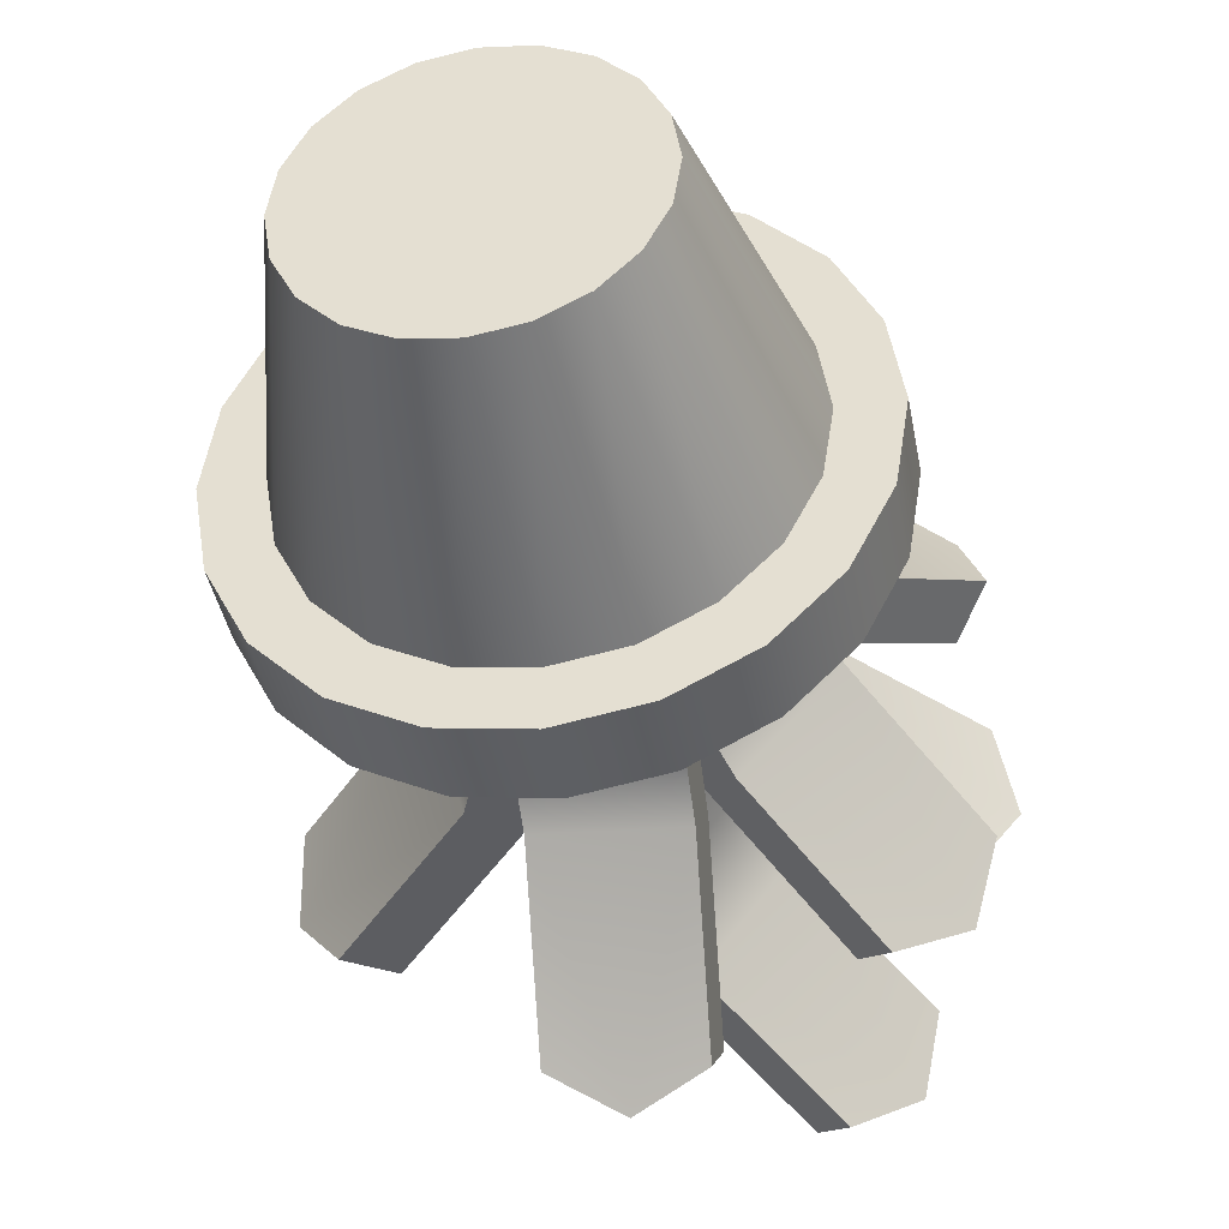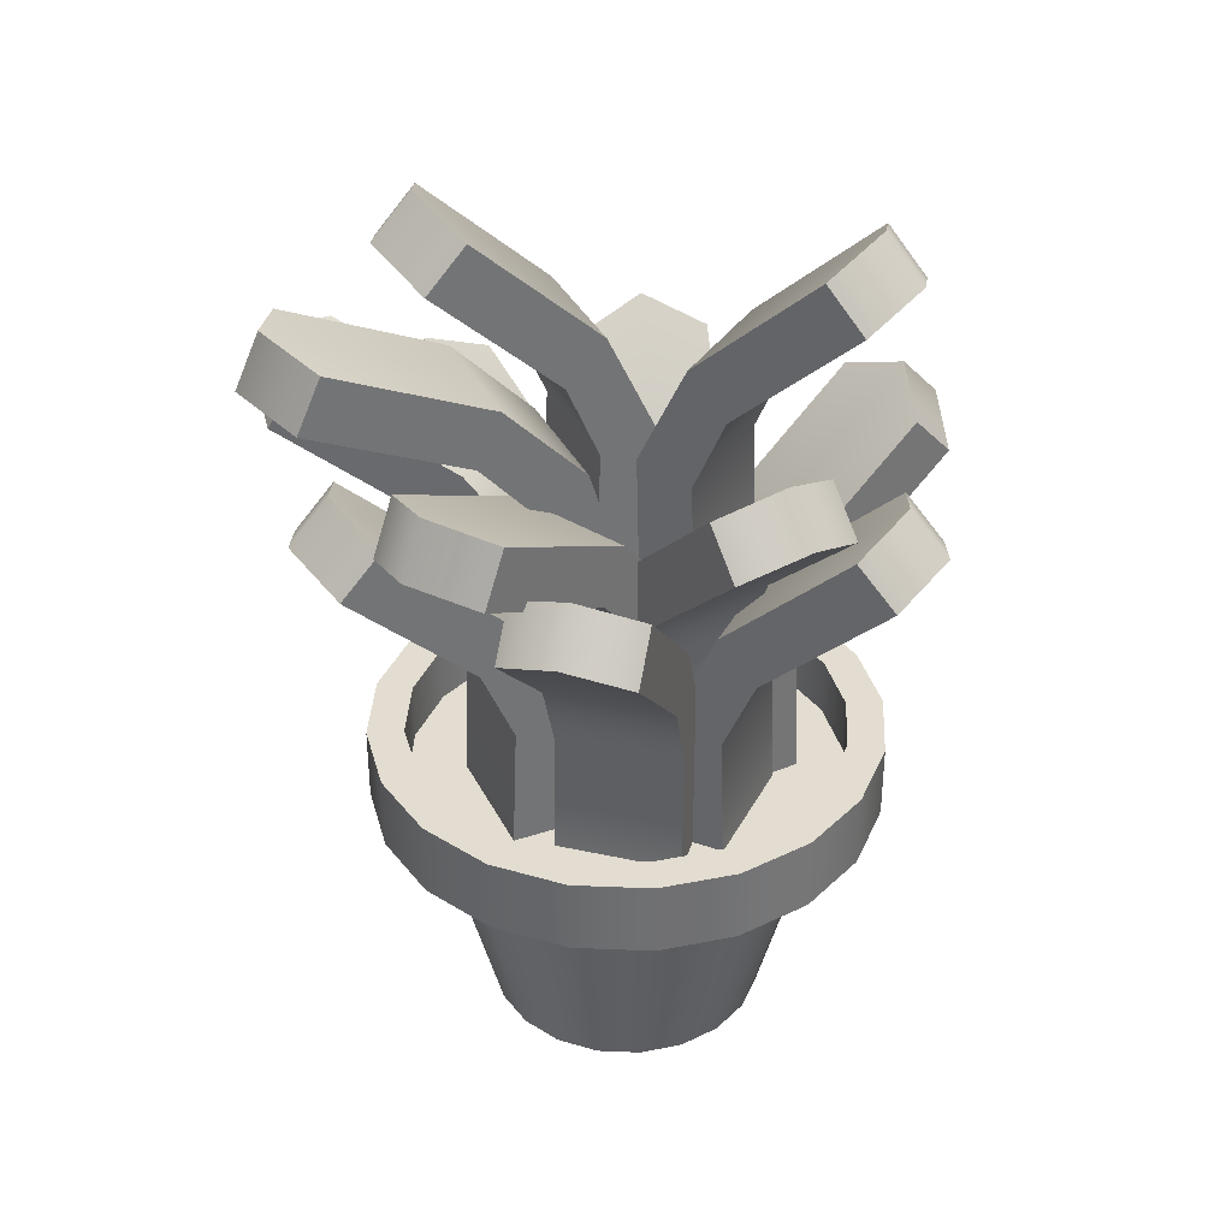
<metadata>
{"format":"obj","ext":"obj","renderer":"f3d","projection":"perspective","resolution":1024,"background":"white","views":[{"elev":-40.4,"azim":10.5,"up":"+Z"},{"elev":35.4,"azim":66.2,"up":"+Y"}]}
</metadata>
<code>
g default
v -0.1264 0.08171 -5.4e-05
v -0.08631 0.08171 0.07966
v -0.2241 0.3166 0.04911
v -0.184 0.3166 0.1288
v -0.1991 0.3467 0.0365
v -0.159 0.3467 0.1162
v -0.08967 0.08171 -0.01854
v -0.04957 0.08171 0.06117
v -0.08282 0.1781 0.0779
v -0.1229 0.1781 -0.001809
v -0.08724 0.1879 -0.01976
v -0.04714 0.1879 0.05995
v -0.1037 0.2328 0.08843
v -0.1438 0.2328 0.008715
v -0.1188 0.2629 -0.003894
v -0.07868 0.2629 0.07582
v -0.2199 0.3356 0.09663
v -0.1948 0.3657 0.08402
v -0.09885 0.2629 0.03574
v -0.0673 0.1879 0.01987
v -0.06973 0.08171 0.02109
v -0.1065 0.08171 0.03958
v -0.103 0.1781 0.03782
v -0.1239 0.2328 0.04835
g leaf10 leaves
f 1 22 23 10
f 3 17 18 5
f 11 20 21 7
f 7 21 22 1
f 2 8 12 9
f 7 1 10 11
f 10 23 24 14
f 11 10 14 15
f 15 19 20 11
f 9 12 16 13
f 14 24 17 3
f 15 14 3 5
f 5 18 19 15
f 13 16 6 4
f 17 4 6 18
f 19 18 6 16
f 20 19 16 12
f 21 20 12 8
f 22 21 8 2
f 23 22 2 9
f 24 23 9 13
f 17 24 13 4
g default
v -0.07487 0.2528 0.0606
v 0.01436 0.2528 0.0606
v -0.07487 0.441 0.2387
v 0.01436 0.441 0.2387
v -0.07487 0.4784 0.2216
v 0.01436 0.4784 0.2216
v -0.07487 0.2658 0.02158
v 0.01436 0.2658 0.02158
v 0.01436 0.3454 0.0874
v -0.07487 0.3454 0.0874
v -0.07487 0.3674 0.0526
v 0.01436 0.3674 0.0526
v 0.01436 0.3899 0.1269
v -0.07487 0.3899 0.1269
v -0.07487 0.4273 0.1098
v 0.01436 0.4273 0.1098
v -0.0305 0.4534 0.2613
v -0.0305 0.4908 0.2442
v -0.0305 0.4273 0.1098
v -0.0305 0.3674 0.0526
v -0.0305 0.2658 0.02158
v -0.0305 0.2528 0.0606
v -0.0305 0.3454 0.0874
v -0.0305 0.3899 0.1269
g leaves leaf3
f 25 46 47 34
f 27 41 42 29
f 35 44 45 31
f 31 45 46 25
f 26 32 36 33
f 31 25 34 35
f 34 47 48 38
f 35 34 38 39
f 39 43 44 35
f 33 36 40 37
f 38 48 41 27
f 39 38 27 29
f 29 42 43 39
f 37 40 30 28
f 41 28 30 42
f 43 42 30 40
f 44 43 40 36
f 45 44 36 32
f 46 45 32 26
f 47 46 26 33
f 48 47 33 37
f 41 48 37 28
g default
v 0.02836 0.2506 -0.01597
v -0.02562 0.2506 -0.08702
v 0.1155 0.4855 -0.08216
v 0.06148 0.4855 -0.1532
v 0.09313 0.5156 -0.06519
v 0.03914 0.5156 -0.1362
v -0.00439 0.2506 0.008915
v -0.05838 0.2506 -0.06213
v -0.02873 0.347 -0.08466
v 0.02525 0.347 -0.01361
v -0.006554 0.3568 0.01056
v -0.06054 0.3568 -0.06049
v -0.01009 0.4017 -0.09883
v 0.0439 0.4017 -0.02778
v 0.02156 0.4318 -0.01081
v -0.03243 0.4318 -0.08185
v 0.1026 0.5044 -0.1281
v 0.08025 0.5345 -0.1111
v -0.005282 0.4318 -0.04613
v -0.0334 0.3568 -0.02476
v -0.03123 0.2506 -0.02641
v 0.001521 0.2506 -0.0513
v -0.001589 0.347 -0.04894
v 0.01706 0.4017 -0.0631
g leaves leaf1
f 49 70 71 58
f 51 65 66 53
f 59 68 69 55
f 55 69 70 49
f 50 56 60 57
f 55 49 58 59
f 58 71 72 62
f 59 58 62 63
f 63 67 68 59
f 57 60 64 61
f 62 72 65 51
f 63 62 51 53
f 53 66 67 63
f 61 64 54 52
f 65 52 54 66
f 67 66 54 64
f 68 67 64 60
f 69 68 60 56
f 70 69 56 50
f 71 70 50 57
f 72 71 57 61
f 65 72 61 52
g default
v -0.07487 0.08171 0.1106
v 0.01436 0.08171 0.1106
v -0.07487 0.3166 0.22
v 0.01436 0.3166 0.22
v -0.07487 0.3467 0.1919
v 0.01436 0.3467 0.1919
v -0.07487 0.08171 0.06945
v 0.01436 0.08171 0.06945
v 0.01436 0.1781 0.1067
v -0.07487 0.1781 0.1067
v -0.07487 0.1879 0.06673
v 0.01436 0.1879 0.06673
v 0.01436 0.2328 0.1301
v -0.07487 0.2328 0.1301
v -0.07487 0.2629 0.102
v 0.01436 0.2629 0.102
v -0.0305 0.3356 0.2375
v -0.0305 0.3657 0.2095
v -0.0305 0.2629 0.102
v -0.0305 0.1879 0.06673
v -0.0305 0.08171 0.06945
v -0.0305 0.08171 0.1106
v -0.0305 0.1781 0.1067
v -0.0305 0.2328 0.1301
g leaves leaf12
f 73 94 95 82
f 75 89 90 77
f 83 92 93 79
f 79 93 94 73
f 74 80 84 81
f 79 73 82 83
f 82 95 96 86
f 83 82 86 87
f 87 91 92 83
f 81 84 88 85
f 86 96 89 75
f 87 86 75 77
f 77 90 91 87
f 85 88 78 76
f 89 76 78 90
f 91 90 78 88
f 92 91 88 84
f 93 92 84 80
f 94 93 80 74
f 95 94 74 81
f 96 95 81 85
f 89 96 85 76
g default
v -0.1042 0.2633 0.03594
v -0.01501 0.2633 0.03594
v -0.1042 0.4983 0.1453
v -0.01501 0.4983 0.1453
v -0.1042 0.5283 0.1173
v -0.01501 0.5283 0.1173
v -0.1042 0.2633 -0.005198
v -0.01501 0.2633 -0.005198
v -0.01501 0.3597 0.03203
v -0.1042 0.3597 0.03203
v -0.1042 0.3695 -0.007916
v -0.01501 0.3695 -0.007916
v -0.01501 0.4144 0.05545
v -0.1042 0.4144 0.05545
v -0.1042 0.4445 0.02739
v -0.01501 0.4445 0.02739
v -0.05988 0.5172 0.1629
v -0.05988 0.5473 0.1348
v -0.05988 0.4445 0.02739
v -0.05988 0.3695 -0.007916
v -0.05988 0.2633 -0.005198
v -0.05988 0.2633 0.03594
v -0.05988 0.3597 0.03203
v -0.05988 0.4144 0.05545
g leaves leaf2
f 97 118 119 106
f 99 113 114 101
f 107 116 117 103
f 103 117 118 97
f 98 104 108 105
f 103 97 106 107
f 106 119 120 110
f 107 106 110 111
f 111 115 116 107
f 105 108 112 109
f 110 120 113 99
f 111 110 99 101
f 101 114 115 111
f 109 112 102 100
f 113 100 102 114
f 115 114 102 112
f 116 115 112 108
f 117 116 108 104
f 118 117 104 98
f 119 118 98 105
f 120 119 105 109
f 113 120 109 100
g default
v -0.03342 0.169 0.05412
v 0.04615 0.169 0.01373
v 0.04368 0.3643 0.206
v 0.1232 0.3643 0.1656
v 0.03526 0.401 0.1894
v 0.1148 0.401 0.149
v -0.05131 0.1804 0.01888
v 0.02826 0.1804 -0.02151
v 0.05656 0.2627 0.03425
v -0.023 0.2627 0.07465
v -0.03914 0.2832 0.04285
v 0.04043 0.2832 0.00246
v 0.07362 0.3087 0.06786
v -0.005941 0.3087 0.1082
v -0.01436 0.3454 0.09167
v 0.06521 0.3454 0.05127
v 0.09325 0.3776 0.2056
v 0.08483 0.4143 0.189
v 0.0252 0.3454 0.07158
v 0.000419 0.2832 0.02277
v -0.01175 0.1804 -0.0012
v 0.00614 0.169 0.03404
v 0.01656 0.2627 0.05456
v 0.03362 0.3087 0.08817
g leaves leaf5
f 121 142 143 130
f 123 137 138 125
f 131 140 141 127
f 127 141 142 121
f 122 128 132 129
f 127 121 130 131
f 130 143 144 134
f 131 130 134 135
f 135 139 140 131
f 129 132 136 133
f 134 144 137 123
f 135 134 123 125
f 125 138 139 135
f 133 136 126 124
f 137 124 126 138
f 139 138 126 136
f 140 139 136 132
f 141 140 132 128
f 142 141 128 122
f 143 142 122 129
f 144 143 129 133
f 137 144 133 124
g default
v 0.08194 0.08171 -0.01558
v 0.02274 0.08171 -0.08235
v 0.1638 0.3166 -0.08816
v 0.1046 0.3166 -0.1549
v 0.1428 0.3467 -0.06955
v 0.0836 0.3467 -0.1363
v 0.05116 0.08171 0.01171
v -0.008038 0.08171 -0.05505
v 0.01982 0.1781 -0.07976
v 0.07902 0.1781 -0.01299
v 0.04913 0.1879 0.01351
v -0.01007 0.1879 -0.05325
v 0.03734 0.2328 -0.09529
v 0.09654 0.2328 -0.02853
v 0.07555 0.2629 -0.009913
v 0.01635 0.2629 -0.07668
v 0.1475 0.3356 -0.133
v 0.1265 0.3657 -0.1144
v 0.04612 0.2629 -0.04311
v 0.01969 0.1879 -0.01968
v 0.02173 0.08171 -0.02149
v 0.05251 0.08171 -0.04878
v 0.04959 0.1781 -0.04619
v 0.06711 0.2328 -0.06172
g leaves leaf7
f 145 166 167 154
f 147 161 162 149
f 155 164 165 151
f 151 165 166 145
f 146 152 156 153
f 151 145 154 155
f 154 167 168 158
f 155 154 158 159
f 159 163 164 155
f 153 156 160 157
f 158 168 161 147
f 159 158 147 149
f 149 162 163 159
f 157 160 150 148
f 161 148 150 162
f 163 162 150 160
f 164 163 160 156
f 165 164 156 152
f 166 165 152 146
f 167 166 146 153
f 168 167 153 157
f 161 168 157 148
g default
v -0.09927 0.1695 0.0336
v -0.02534 0.1695 0.08357
v -0.1918 0.3692 0.1704
v -0.1178 0.3692 0.2204
v -0.1808 0.4054 0.1542
v -0.1069 0.4054 0.2042
v -0.07698 0.1799 0.000618
v -0.003051 0.1799 0.05059
v -0.03685 0.2637 0.1006
v -0.1108 0.2637 0.05062
v -0.09051 0.2833 0.02064
v -0.01659 0.2833 0.07062
v -0.05727 0.3108 0.1308
v -0.1312 0.3108 0.08083
v -0.1202 0.347 0.06463
v -0.04632 0.347 0.1146
v -0.1672 0.3831 0.2133
v -0.1562 0.4193 0.1971
v -0.08349 0.347 0.08947
v -0.05376 0.2833 0.04549
v -0.04022 0.1799 0.02547
v -0.06251 0.1695 0.05844
v -0.07402 0.2637 0.07547
v -0.09444 0.3108 0.1057
g leaves leaf6
f 169 190 191 178
f 171 185 186 173
f 179 188 189 175
f 175 189 190 169
f 170 176 180 177
f 175 169 178 179
f 178 191 192 182
f 179 178 182 183
f 183 187 188 179
f 177 180 184 181
f 182 192 185 171
f 183 182 171 173
f 173 186 187 183
f 181 184 174 172
f 185 172 174 186
f 187 186 174 184
f 188 187 184 180
f 189 188 180 176
f 190 189 176 170
f 191 190 170 177
f 192 191 177 181
f 185 192 181 172
g default
v 0.01747 0.08171 -0.104
v -0.07149 0.08171 -0.09701
v 0.008929 0.3166 -0.213
v -0.08003 0.3166 -0.2061
v 0.01112 0.3467 -0.1851
v -0.07784 0.3467 -0.1781
v 0.02068 0.08171 -0.06297
v -0.06828 0.08171 -0.056
v -0.07118 0.1781 -0.09312
v 0.01777 0.1781 -0.1001
v 0.02089 0.1879 -0.06026
v -0.06807 0.1879 -0.05329
v -0.07301 0.2328 -0.1165
v 0.01595 0.2328 -0.1234
v 0.01814 0.2629 -0.09546
v -0.07082 0.2629 -0.08849
v -0.03667 0.3356 -0.2271
v -0.03448 0.3657 -0.1991
v -0.02609 0.2629 -0.092
v -0.02334 0.1879 -0.05679
v -0.02355 0.08171 -0.0595
v -0.02676 0.08171 -0.1005
v -0.02646 0.1781 -0.09662
v -0.02828 0.2328 -0.12
g leaves leaf11
f 193 214 215 202
f 195 209 210 197
f 203 212 213 199
f 199 213 214 193
f 194 200 204 201
f 199 193 202 203
f 202 215 216 206
f 203 202 206 207
f 207 211 212 203
f 201 204 208 205
f 206 216 209 195
f 207 206 195 197
f 197 210 211 207
f 205 208 198 196
f 209 196 198 210
f 211 210 198 208
f 212 211 208 204
f 213 212 204 200
f 214 213 200 194
f 215 214 194 201
f 216 215 201 205
f 209 216 205 196
g default
v 0.05606 0.1343 0.03956
v 0.04336 0.1343 -0.04876
v 0.1643 0.3693 0.02399
v 0.1516 0.3693 -0.06433
v 0.1366 0.3994 0.02798
v 0.1239 0.3994 -0.06034
v 0.01535 0.1343 0.04542
v 0.002646 0.1343 -0.04291
v 0.0395 0.2307 -0.04821
v 0.0522 0.2307 0.04012
v 0.01266 0.2406 0.0458
v -4.5e-05 0.2406 -0.04252
v 0.06268 0.2855 -0.05154
v 0.07538 0.2855 0.03678
v 0.04761 0.3155 0.04078
v 0.03491 0.3155 -0.04755
v 0.1754 0.3882 -0.02242
v 0.1476 0.4183 -0.01843
v 0.04129 0.3155 -0.003138
v 0.006341 0.2406 0.001888
v 0.009032 0.1343 0.001501
v 0.04975 0.1343 -0.004354
v 0.04588 0.2307 -0.003798
v 0.06906 0.2855 -0.007131
g leaves leaf4
f 217 238 239 226
f 219 233 234 221
f 227 236 237 223
f 223 237 238 217
f 218 224 228 225
f 223 217 226 227
f 226 239 240 230
f 227 226 230 231
f 231 235 236 227
f 225 228 232 229
f 230 240 233 219
f 231 230 219 221
f 221 234 235 231
f 229 232 222 220
f 233 220 222 234
f 235 234 222 232
f 236 235 232 228
f 237 236 228 224
f 238 237 224 218
f 239 238 218 225
f 240 239 225 229
f 233 240 229 220
g default
v 0.03035 0.08171 0.087
v 0.08766 0.08171 0.01861
v 0.1142 0.3166 0.1573
v 0.1715 0.3166 0.08886
v 0.09269 0.3467 0.1392
v 0.15 0.3467 0.07085
v -0.001184 0.08171 0.06058
v 0.05613 0.08171 -0.007816
v 0.08466 0.1781 0.0161
v 0.02735 0.1781 0.08449
v -0.003267 0.1879 0.05883
v 0.05404 0.1879 -0.009562
v 0.1026 0.2328 0.03114
v 0.0453 0.2328 0.09953
v 0.0238 0.2629 0.08151
v 0.08111 0.2629 0.01312
v 0.1561 0.3356 0.1345
v 0.1346 0.3657 0.1165
v 0.05229 0.2629 0.04751
v 0.02523 0.1879 0.02483
v 0.02731 0.08171 0.02657
v 0.05884 0.08171 0.05299
v 0.05585 0.1781 0.05049
v 0.0738 0.2328 0.06552
g leaves leaf8
f 241 262 263 250
f 243 257 258 245
f 251 260 261 247
f 247 261 262 241
f 242 248 252 249
f 247 241 250 251
f 250 263 264 254
f 251 250 254 255
f 255 259 260 251
f 249 252 256 253
f 254 264 257 243
f 255 254 243 245
f 245 258 259 255
f 253 256 246 244
f 257 244 246 258
f 259 258 246 256
f 260 259 256 252
f 261 260 252 248
f 262 261 248 242
f 263 262 242 249
f 264 263 249 253
f 257 264 253 244
g default
v -0.08654 0.08171 -0.09291
v -0.1107 0.08171 -0.007006
v -0.1919 0.3166 -0.1225
v -0.216 0.3166 -0.03662
v -0.1648 0.3467 -0.1149
v -0.189 0.3467 -0.02902
v -0.04694 0.08171 -0.08177
v -0.07109 0.08171 0.004129
v -0.1069 0.1781 -0.005949
v -0.08278 0.1781 -0.09185
v -0.04432 0.1879 -0.08104
v -0.06847 0.1879 0.004864
v -0.1295 0.2328 -0.01229
v -0.1053 0.2328 -0.09819
v -0.07832 0.2629 -0.09059
v -0.1025 0.2629 -0.004693
v -0.2207 0.3356 -0.08456
v -0.1937 0.3657 -0.07696
v -0.09032 0.2629 -0.04788
v -0.05633 0.1879 -0.03833
v -0.05895 0.08171 -0.03906
v -0.09855 0.08171 -0.0502
v -0.09479 0.1781 -0.04914
v -0.1173 0.2328 -0.05548
g leaves leaf9
f 265 286 287 274
f 267 281 282 269
f 275 284 285 271
f 271 285 286 265
f 266 272 276 273
f 271 265 274 275
f 274 287 288 278
f 275 274 278 279
f 279 283 284 275
f 273 276 280 277
f 278 288 281 267
f 279 278 267 269
f 269 282 283 279
f 277 280 270 268
f 281 268 270 282
f 283 282 270 280
f 284 283 280 276
f 285 284 276 272
f 286 285 272 266
f 287 286 266 273
f 288 287 273 277
f 281 288 277 268
g default
v 0.06215 -0.09885 -0.02447
v 0.04819 -0.09885 -0.05186
v 0.02645 -0.09885 -0.07361
v -0.000952 -0.09885 -0.08757
v -0.03132 -0.09885 -0.09238
v -0.0617 -0.09885 -0.08757
v -0.08909 -0.09885 -0.07361
v -0.1108 -0.09885 -0.05186
v -0.1248 -0.09885 -0.02447
v -0.1296 -0.09885 0.005906
v -0.1248 -0.09885 0.03628
v -0.1108 -0.09885 0.06368
v -0.08909 -0.09885 0.08542
v -0.0617 -0.09885 0.09938
v -0.03132 -0.09885 0.1042
v -0.000952 -0.09885 0.09938
v 0.02645 -0.09885 0.08542
v 0.04819 -0.09885 0.06368
v 0.06215 -0.09885 0.03628
v 0.06696 -0.09885 0.005906
v 0.1059 0.07615 -0.03867
v 0.08538 0.07615 -0.07888
v 0.05347 0.07615 -0.1108
v 0.01325 0.07615 -0.1313
v -0.03132 0.07615 -0.1383
v -0.0759 0.07615 -0.1313
v -0.1161 0.07615 -0.1108
v -0.148 0.07615 -0.07888
v -0.1685 0.07615 -0.03867
v -0.1756 0.07615 0.005906
v -0.1685 0.07615 0.05048
v -0.148 0.07615 0.0907
v -0.1161 0.07615 0.1226
v -0.0759 0.07615 0.1431
v -0.03132 0.07615 0.1502
v 0.01325 0.07615 0.1431
v 0.05347 0.07615 0.1226
v 0.08538 0.07615 0.0907
v 0.1059 0.07615 0.05048
v 0.1129 0.07615 0.005906
v -0.03132 -0.09885 0.005906
v 0.1411 0.07615 -0.05013
v 0.1154 0.07615 -0.1007
v 0.07526 0.07615 -0.1408
v 0.02471 0.07615 -0.1666
v -0.03132 0.07615 -0.1754
v -0.08736 0.07615 -0.1666
v -0.1379 0.07615 -0.1408
v -0.178 0.07615 -0.1007
v -0.2038 0.07615 -0.05013
v -0.2127 0.07615 0.005906
v -0.2038 0.07615 0.06194
v -0.178 0.07615 0.1125
v -0.1379 0.07615 0.1526
v -0.08736 0.07615 0.1784
v -0.03132 0.07615 0.1872
v 0.02471 0.07615 0.1784
v 0.07526 0.07615 0.1526
v 0.1154 0.07615 0.1125
v 0.1411 0.07615 0.06194
v 0.15 0.07615 0.005906
v 0.1411 0.1303 -0.05013
v 0.1154 0.1303 -0.1007
v 0.07526 0.1303 -0.1408
v 0.02471 0.1303 -0.1666
v -0.03132 0.1303 -0.1754
v -0.08736 0.1303 -0.1666
v -0.1379 0.1303 -0.1408
v -0.178 0.1303 -0.1007
v -0.2038 0.1303 -0.05013
v -0.2127 0.1303 0.005906
v -0.2038 0.1303 0.06194
v -0.178 0.1303 0.1125
v -0.1379 0.1303 0.1526
v -0.08736 0.1303 0.1784
v -0.03132 0.1303 0.1872
v 0.02471 0.1303 0.1784
v 0.07526 0.1303 0.1526
v 0.1154 0.1303 0.1125
v 0.1411 0.1303 0.06194
v 0.15 0.1303 0.005906
v 0.1161 0.1303 -0.042
v 0.09409 0.1303 -0.08521
v 0.0598 0.1303 -0.1195
v 0.01658 0.1303 -0.1415
v -0.03132 0.1303 -0.1491
v -0.07923 0.1303 -0.1415
v -0.1224 0.1303 -0.1195
v -0.1567 0.1303 -0.08521
v -0.1788 0.1303 -0.042
v -0.1863 0.1303 0.005906
v -0.1788 0.1303 0.05381
v -0.1567 0.1303 0.09703
v -0.1224 0.1303 0.1313
v -0.07923 0.1303 0.1533
v -0.03132 0.1303 0.1609
v 0.01658 0.1303 0.1533
v 0.0598 0.1303 0.1313
v 0.09409 0.1303 0.09703
v 0.1161 0.1303 0.05381
v 0.1237 0.1303 0.005906
v 0.1161 0.08839 -0.042
v 0.09409 0.08839 -0.08521
v -0.03132 0.08839 0.005906
v 0.0598 0.08839 -0.1195
v 0.01658 0.08839 -0.1415
v -0.03132 0.08839 -0.1491
v -0.07923 0.08839 -0.1415
v -0.1224 0.08839 -0.1195
v -0.1567 0.08839 -0.08521
v -0.1788 0.08839 -0.042
v -0.1863 0.08839 0.005906
v -0.1788 0.08839 0.05381
v -0.1567 0.08839 0.09703
v -0.1224 0.08839 0.1313
v -0.07923 0.08839 0.1533
v -0.03132 0.08839 0.1609
v 0.01658 0.08839 0.1533
v 0.0598 0.08839 0.1313
v 0.09409 0.08839 0.09703
v 0.1161 0.08839 0.05381
v 0.1237 0.08839 0.005906
g pot
f 289 290 310 309
f 290 291 311 310
f 291 292 312 311
f 292 293 313 312
f 293 294 314 313
f 294 295 315 314
f 295 296 316 315
f 296 297 317 316
f 297 298 318 317
f 298 299 319 318
f 299 300 320 319
f 300 301 321 320
f 301 302 322 321
f 302 303 323 322
f 303 304 324 323
f 304 305 325 324
f 305 306 326 325
f 306 307 327 326
f 307 308 328 327
f 308 289 309 328
f 290 289 329
f 291 290 329
f 292 291 329
f 293 292 329
f 294 293 329
f 295 294 329
f 296 295 329
f 297 296 329
f 298 297 329
f 299 298 329
f 300 299 329
f 301 300 329
f 302 301 329
f 303 302 329
f 304 303 329
f 305 304 329
f 306 305 329
f 307 306 329
f 308 307 329
f 289 308 329
f 390 391 392
f 391 393 392
f 393 394 392
f 394 395 392
f 395 396 392
f 396 397 392
f 397 398 392
f 398 399 392
f 399 400 392
f 400 401 392
f 401 402 392
f 402 403 392
f 403 404 392
f 404 405 392
f 405 406 392
f 406 407 392
f 407 408 392
f 408 409 392
f 409 410 392
f 410 390 392
f 309 310 331 330
f 310 311 332 331
f 311 312 333 332
f 312 313 334 333
f 313 314 335 334
f 314 315 336 335
f 315 316 337 336
f 316 317 338 337
f 317 318 339 338
f 318 319 340 339
f 319 320 341 340
f 320 321 342 341
f 321 322 343 342
f 322 323 344 343
f 323 324 345 344
f 324 325 346 345
f 325 326 347 346
f 326 327 348 347
f 327 328 349 348
f 328 309 330 349
f 330 331 351 350
f 331 332 352 351
f 332 333 353 352
f 333 334 354 353
f 334 335 355 354
f 335 336 356 355
f 336 337 357 356
f 337 338 358 357
f 338 339 359 358
f 339 340 360 359
f 340 341 361 360
f 341 342 362 361
f 342 343 363 362
f 343 344 364 363
f 344 345 365 364
f 345 346 366 365
f 346 347 367 366
f 347 348 368 367
f 348 349 369 368
f 349 330 350 369
f 350 351 371 370
f 351 352 372 371
f 352 353 373 372
f 353 354 374 373
f 354 355 375 374
f 355 356 376 375
f 356 357 377 376
f 357 358 378 377
f 358 359 379 378
f 359 360 380 379
f 360 361 381 380
f 361 362 382 381
f 362 363 383 382
f 363 364 384 383
f 364 365 385 384
f 365 366 386 385
f 366 367 387 386
f 367 368 388 387
f 368 369 389 388
f 369 350 370 389
f 370 371 391 390
f 371 372 393 391
f 372 373 394 393
f 373 374 395 394
f 374 375 396 395
f 375 376 397 396
f 376 377 398 397
f 377 378 399 398
f 378 379 400 399
f 379 380 401 400
f 380 381 402 401
f 381 382 403 402
f 382 383 404 403
f 383 384 405 404
f 384 385 406 405
f 385 386 407 406
f 386 387 408 407
f 387 388 409 408
f 388 389 410 409
f 389 370 390 410

</code>
